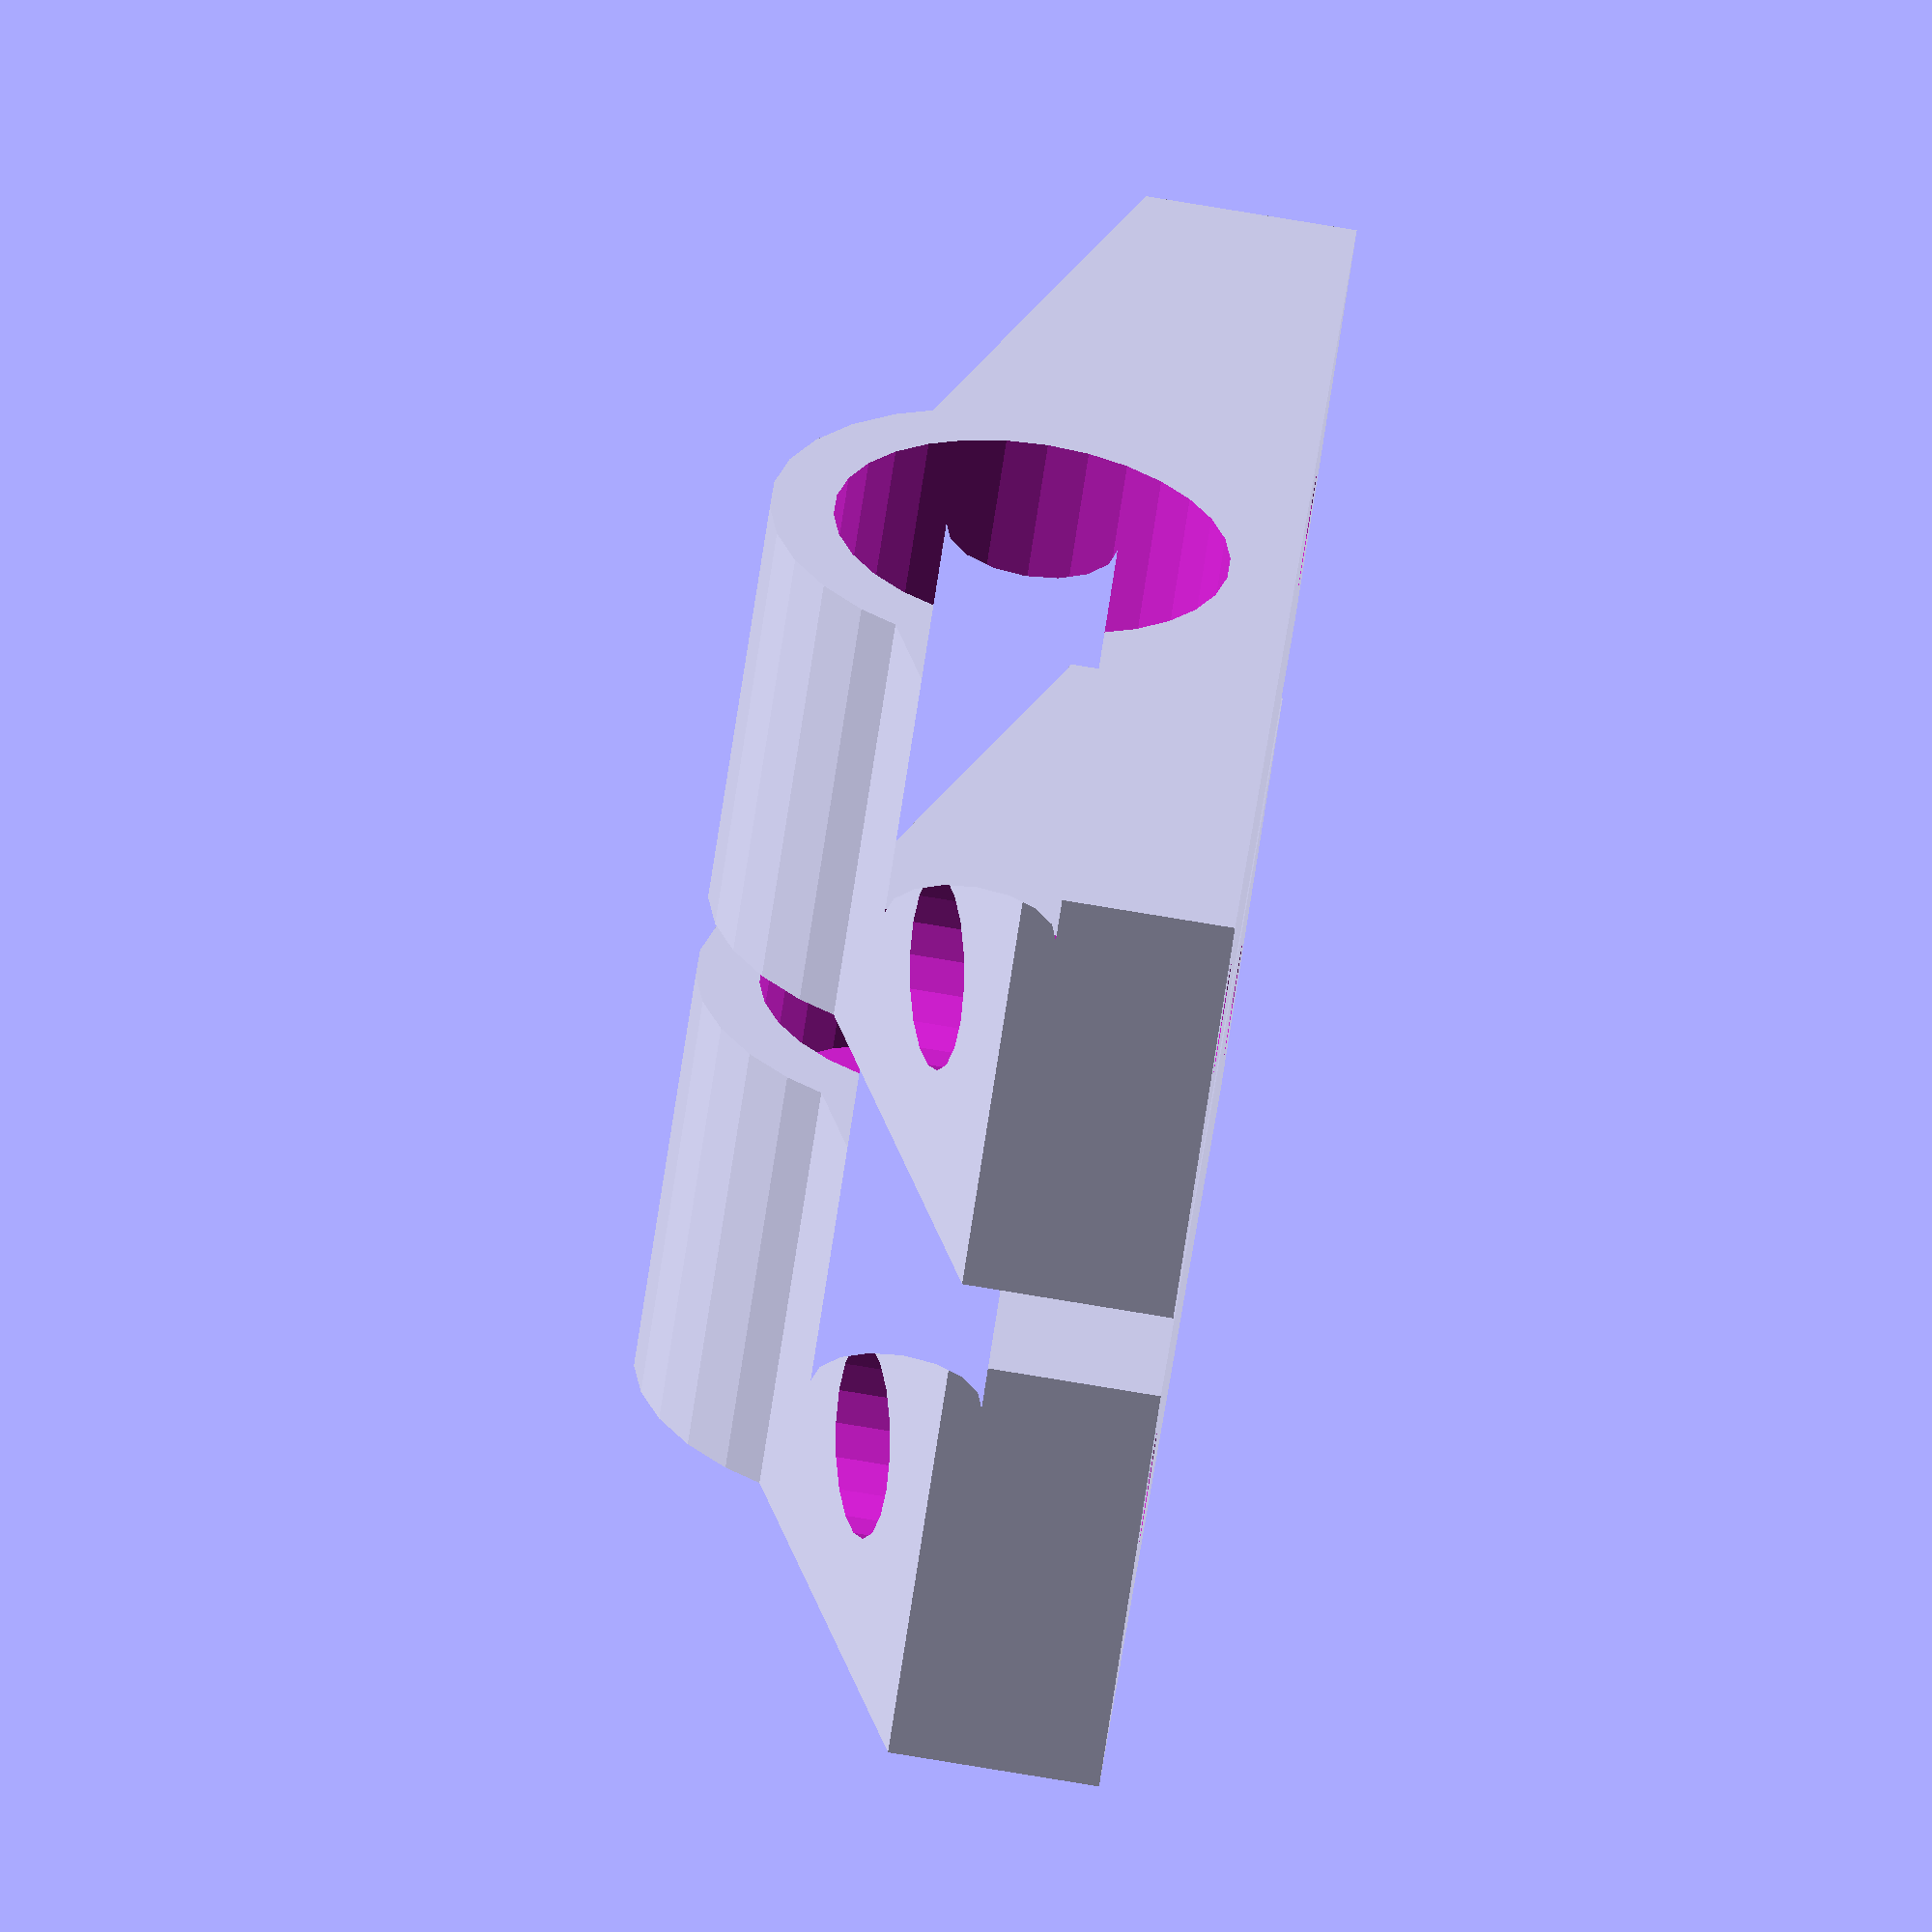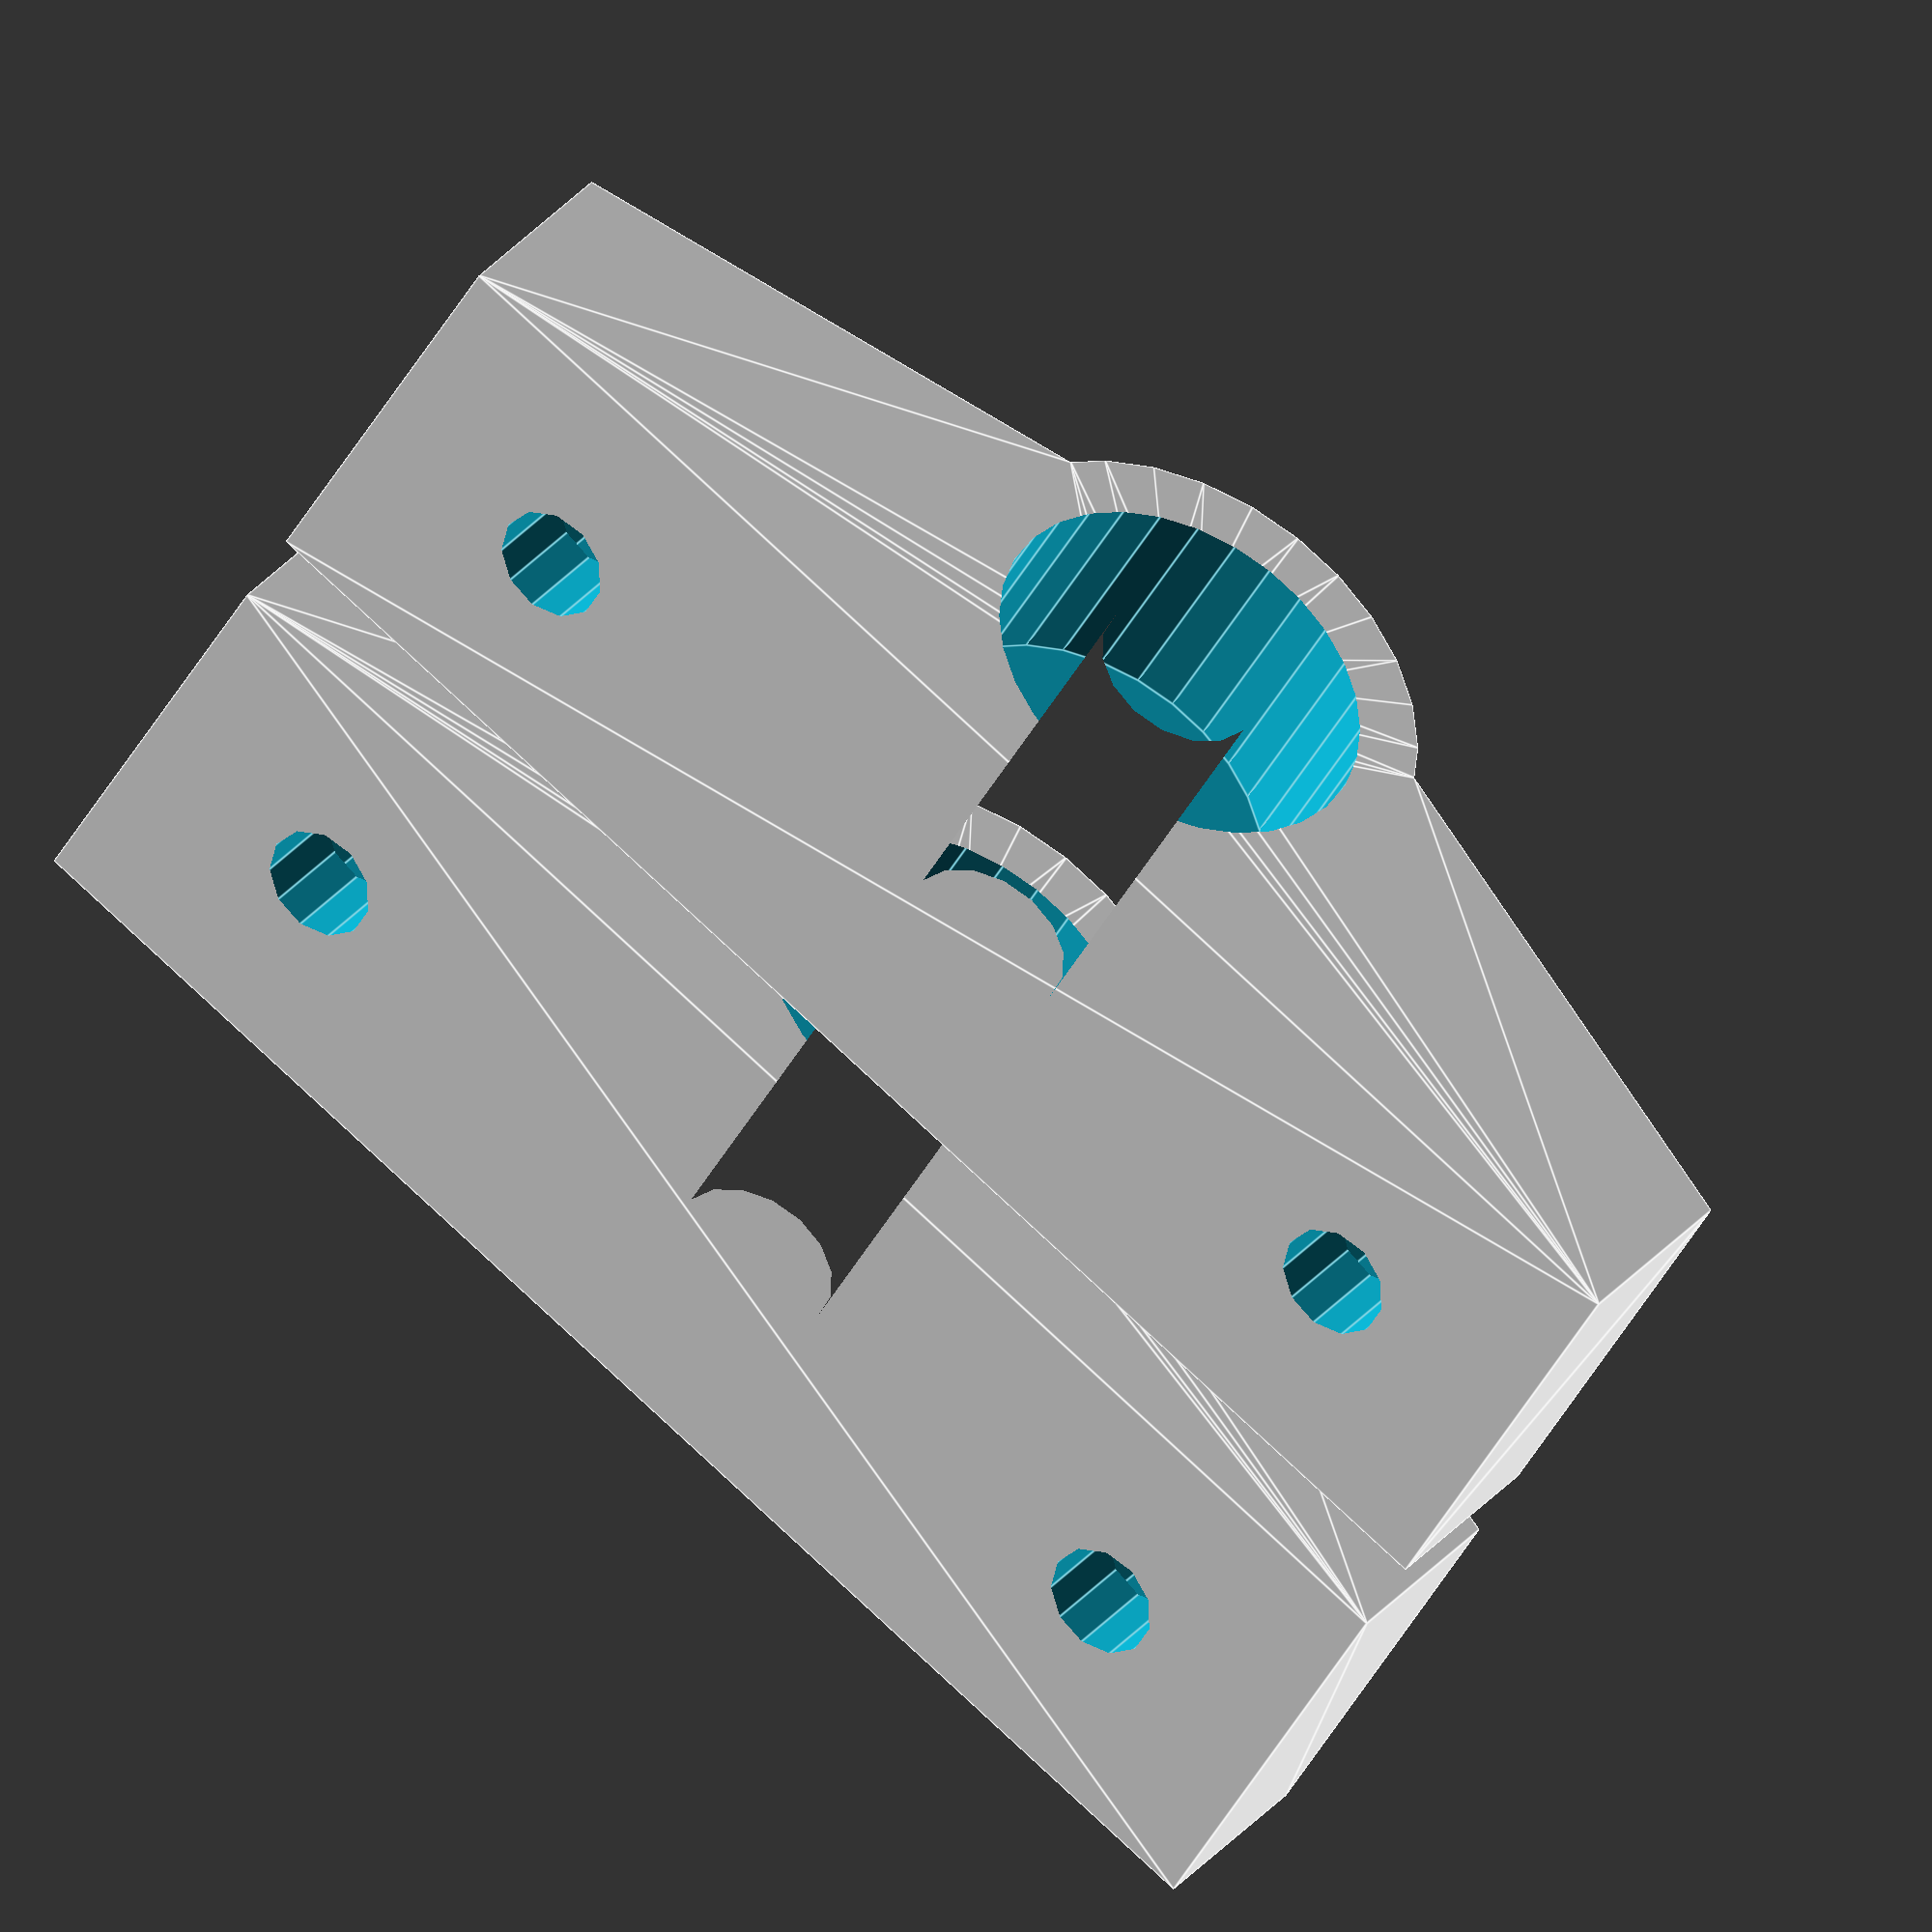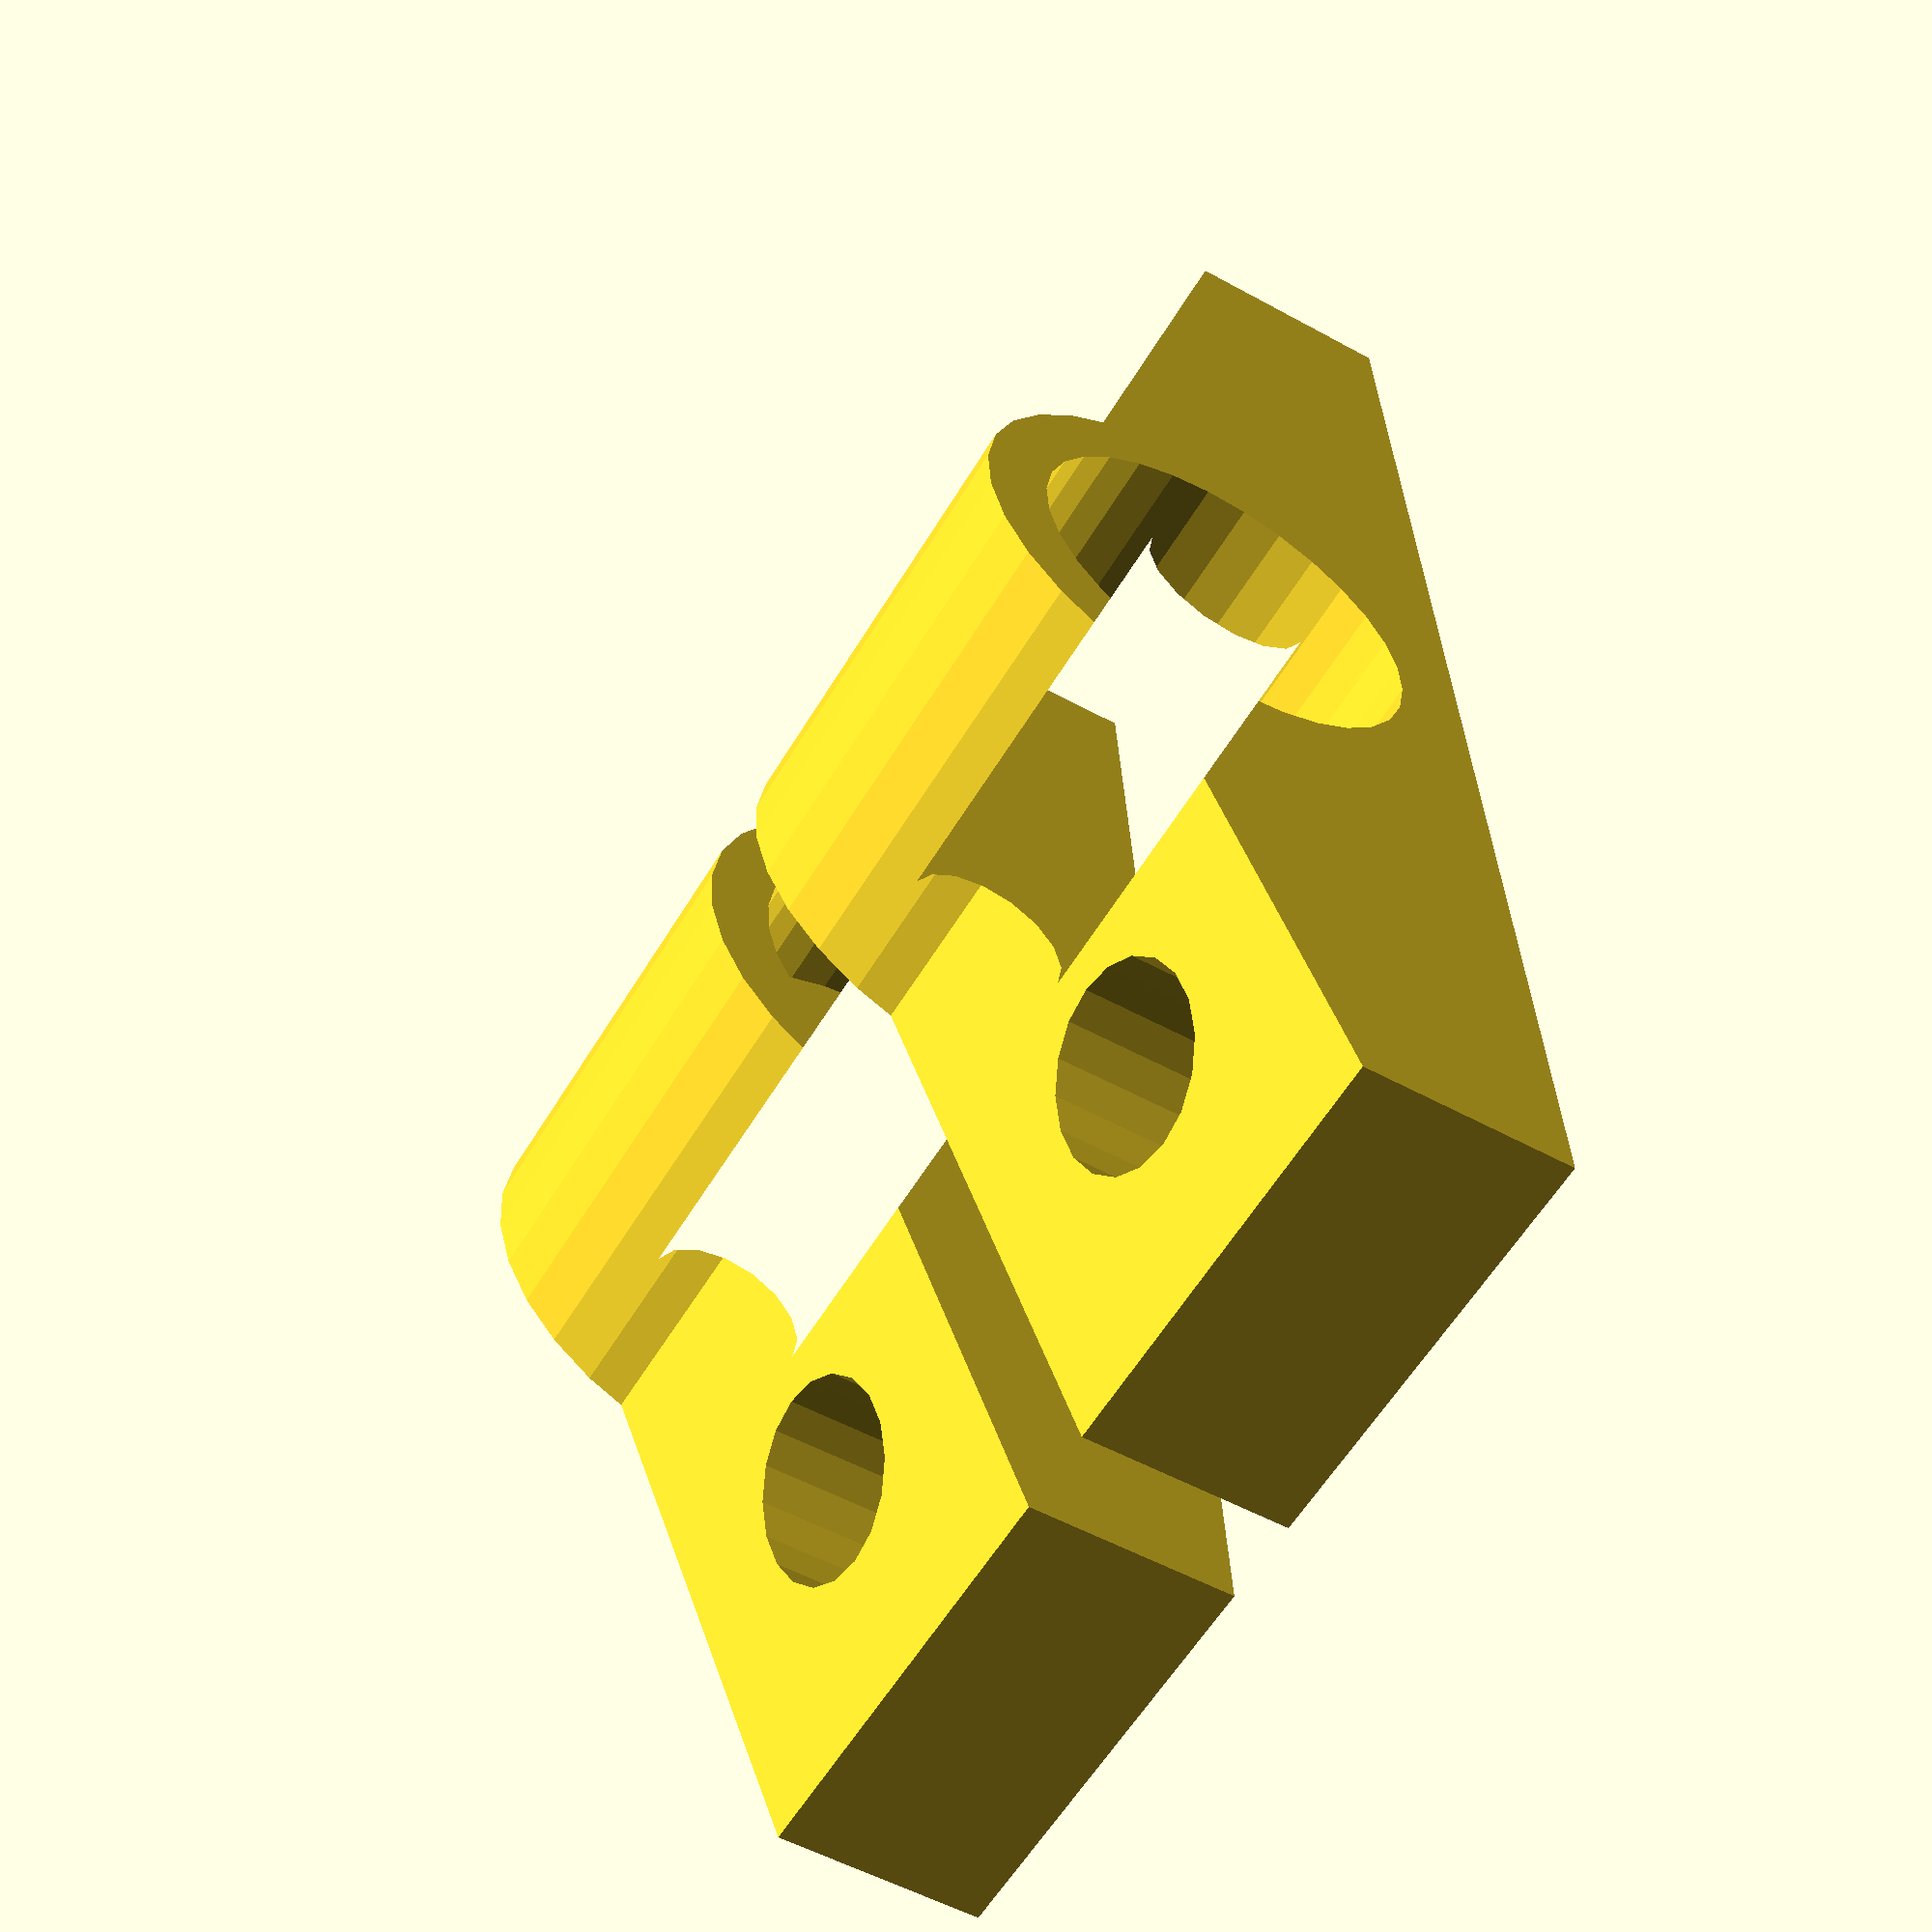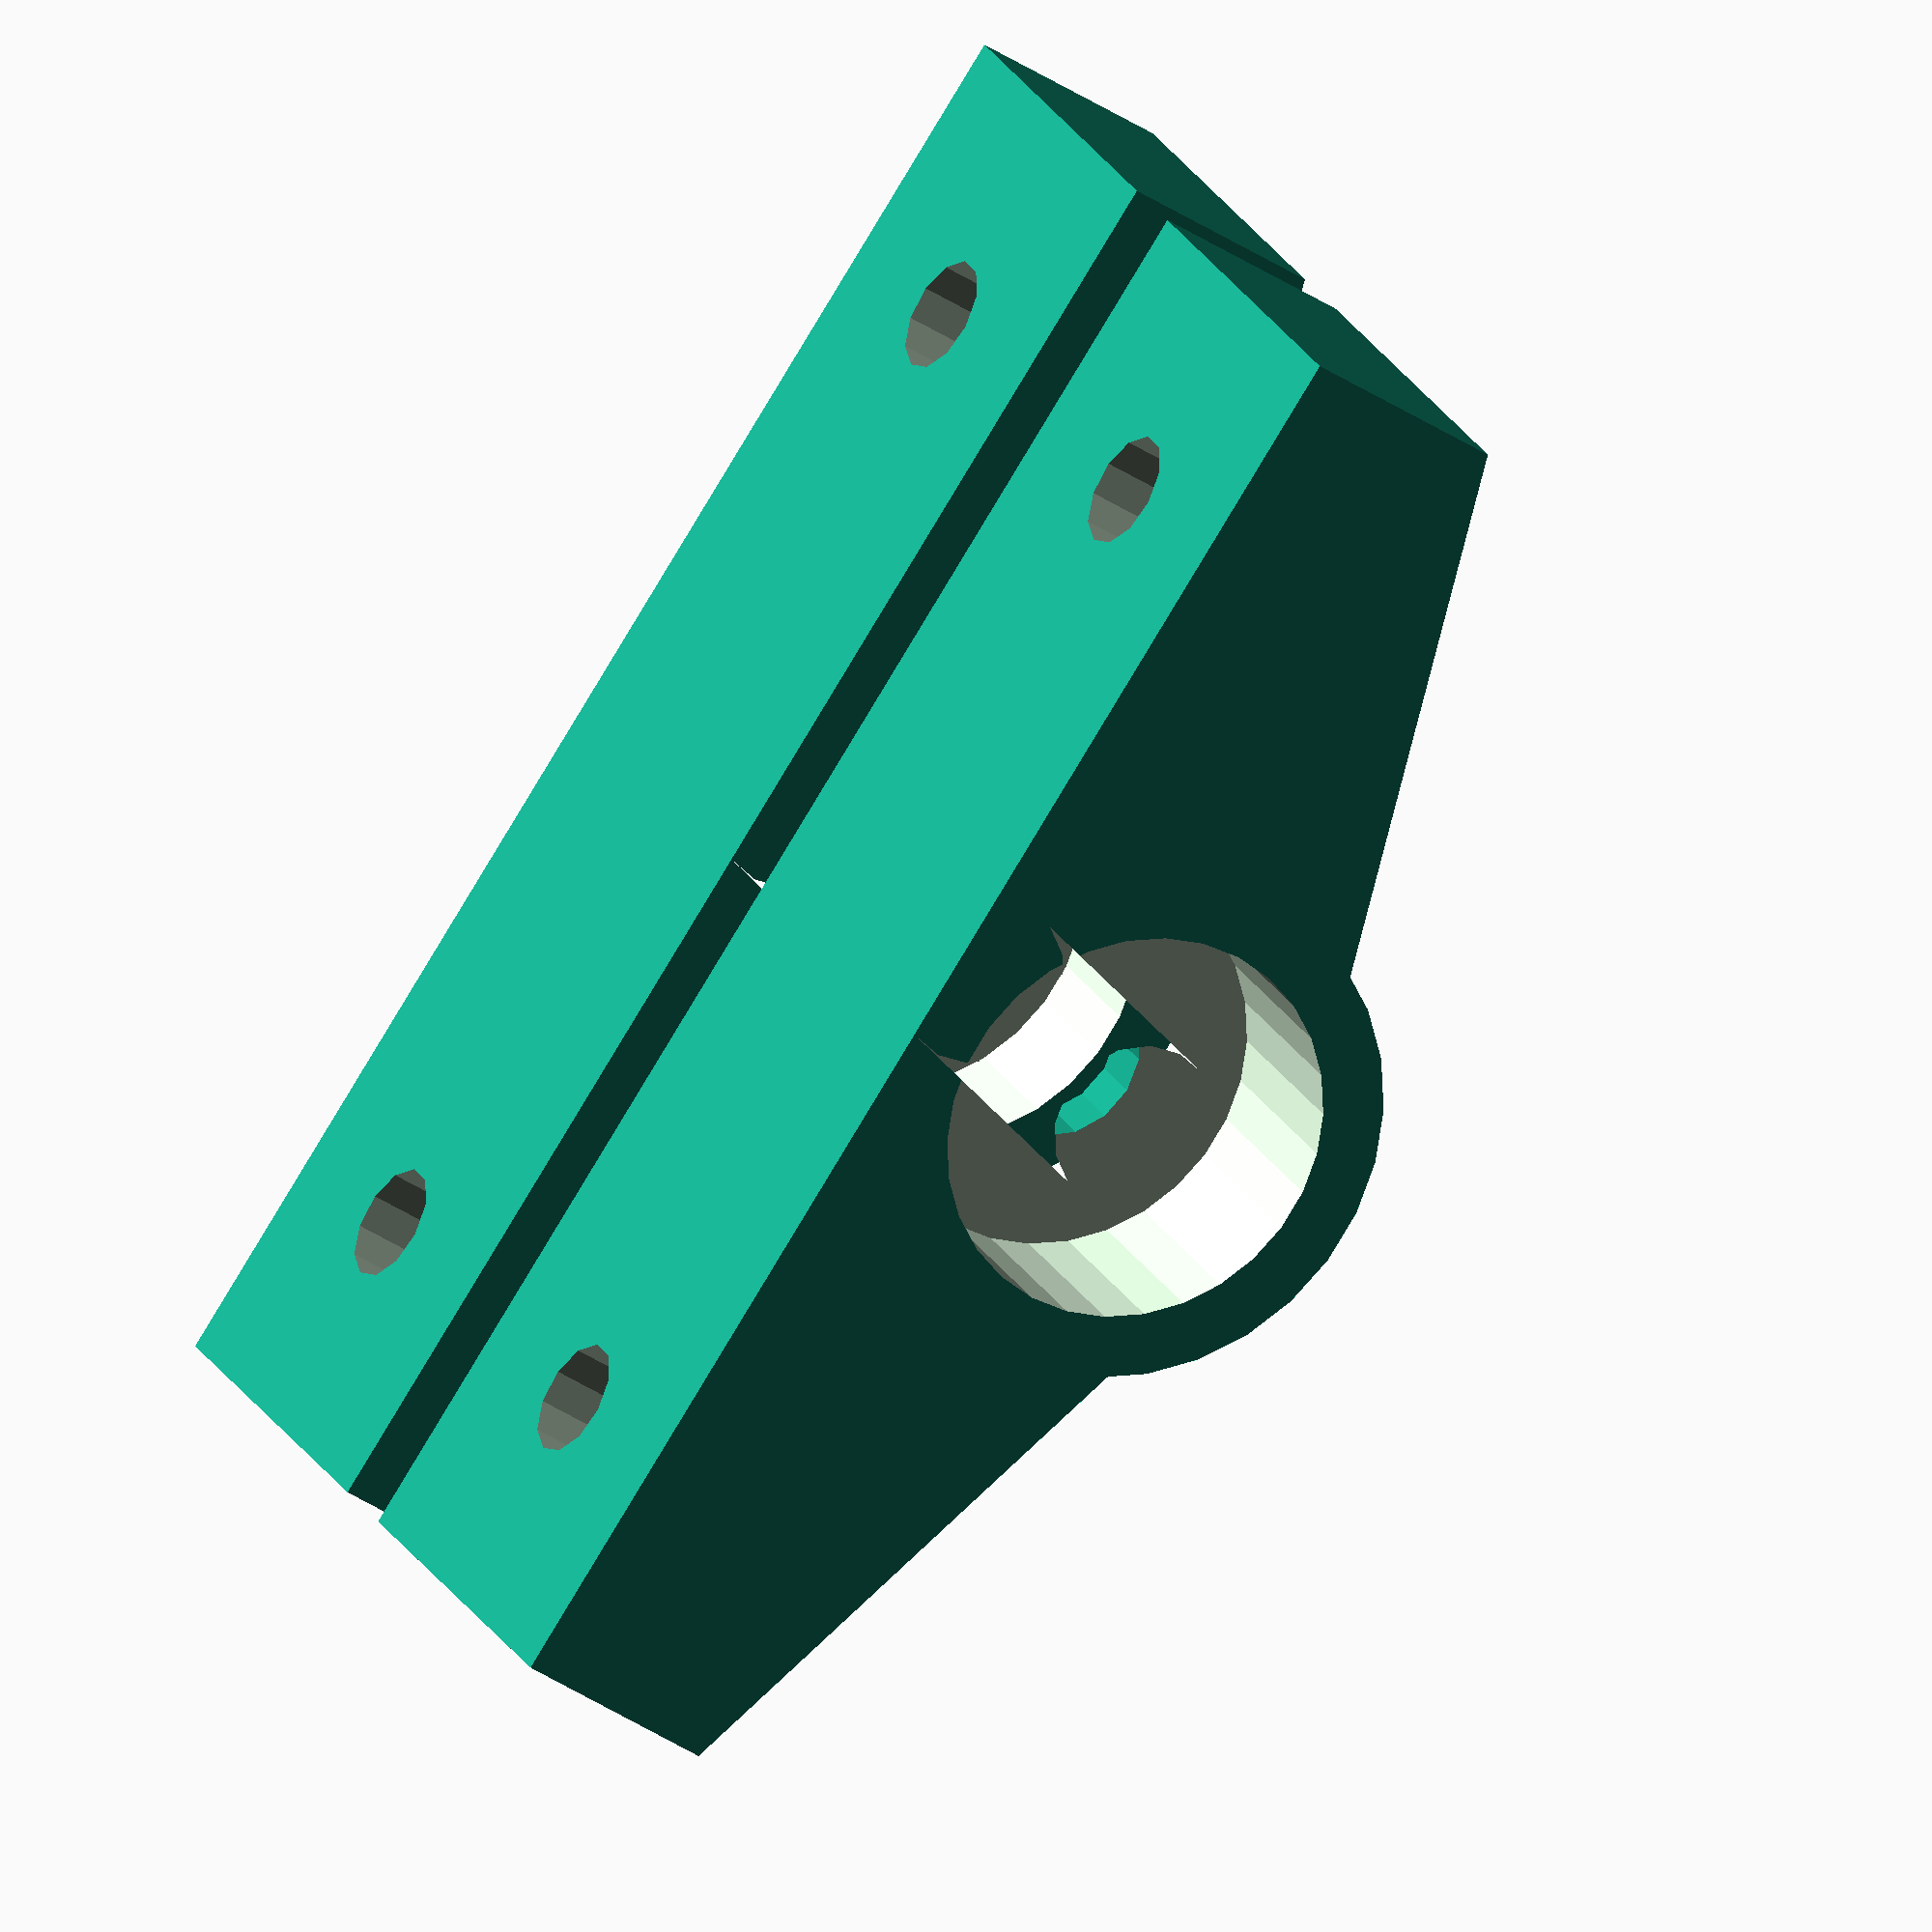
<openscad>
inch = 25.4;

h_offset = 9;
width = 25;
well_depth = 0.65 * width;
well_depth2 = -0.50 * width;
length = 86;

axle_diam = 3/8 * inch + 0.2;

module mount() {
difference() {
     rotate([90,0,0])
     linear_extrude(width, center=true)
     difference() {
          union() {
               thickness = 12;
               translate([0, h_offset]) circle(r=(axle_diam + 20)/2);
               polygon([[-length/2, -thickness/2],
                        [-length/2, +thickness/2],
                        [0, 20],
                        [+length/2, +thickness/2],
                        [+length/2, -thickness/2],
                        [-length/2, -thickness/2]]);
          }
          translate([0, h_offset]) circle(r=axle_diam/2);
     }

     translate([0, well_depth+0.01, h_offset]) rotate([90,0,0]) cylinder(r=22.5 / 2, h=width, center=true);
     translate([0, well_depth2+0.01, h_offset]) rotate([90,0,0]) cylinder(r=22.5 / 2, h=width, center=true);

     // bolt holes
     for (i=[-1,1]) translate([i*30, 0, 0]) {
           cylinder(r=11/2, h=30);
           cylinder(r=6.6/2, h=70, center=true);
     }
}
}

mount();
translate([0, 30, 0]) mirror([0,-1,0]) mount();

</openscad>
<views>
elev=92.3 azim=299.8 roll=80.8 proj=o view=solid
elev=148.9 azim=149.3 roll=328.2 proj=o view=edges
elev=52.5 azim=265.1 roll=59.2 proj=p view=solid
elev=222.0 azim=213.6 roll=308.2 proj=o view=solid
</views>
